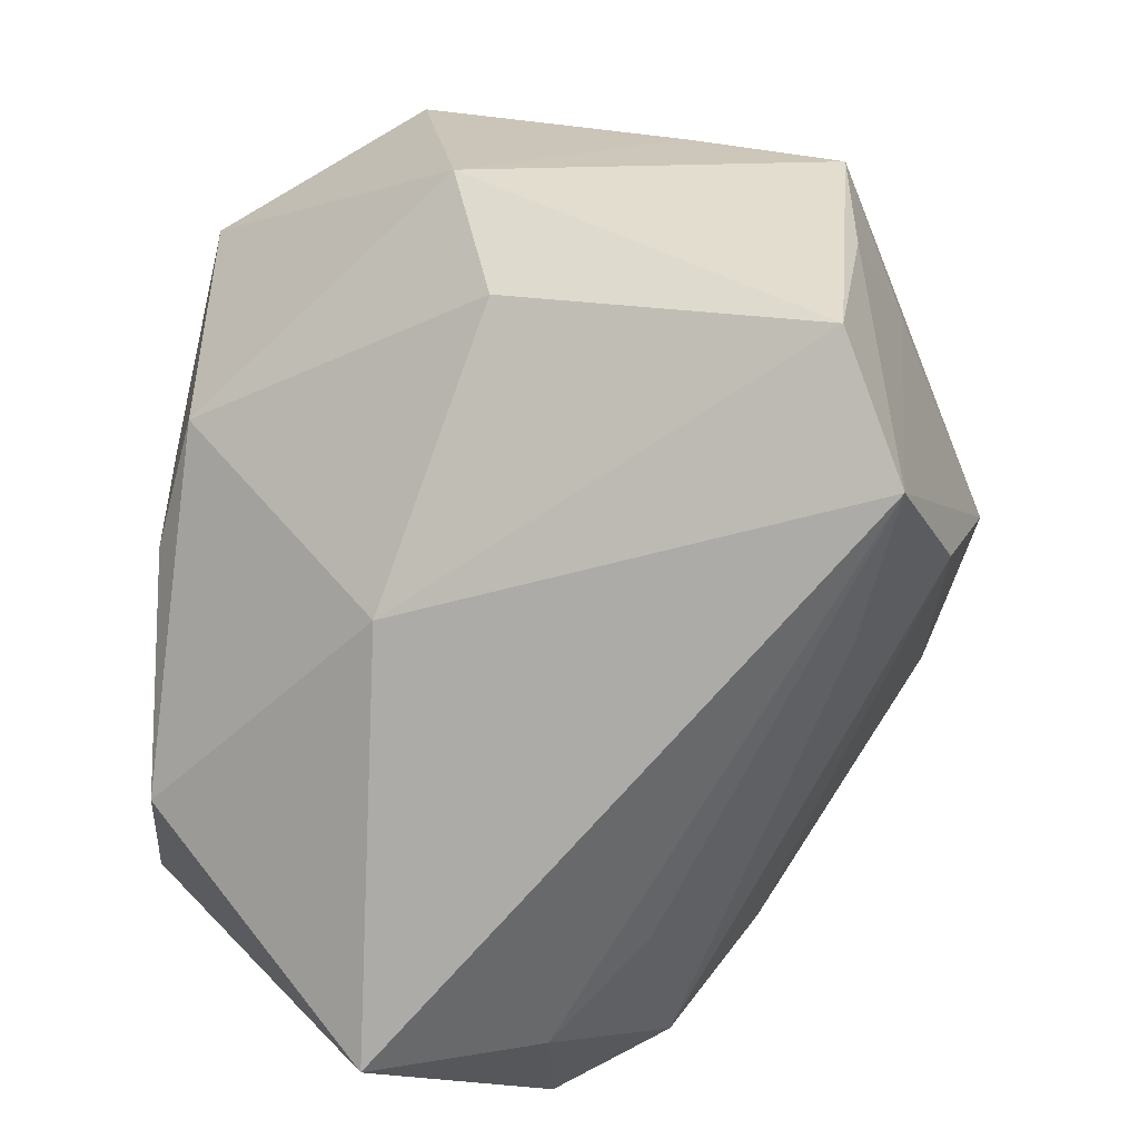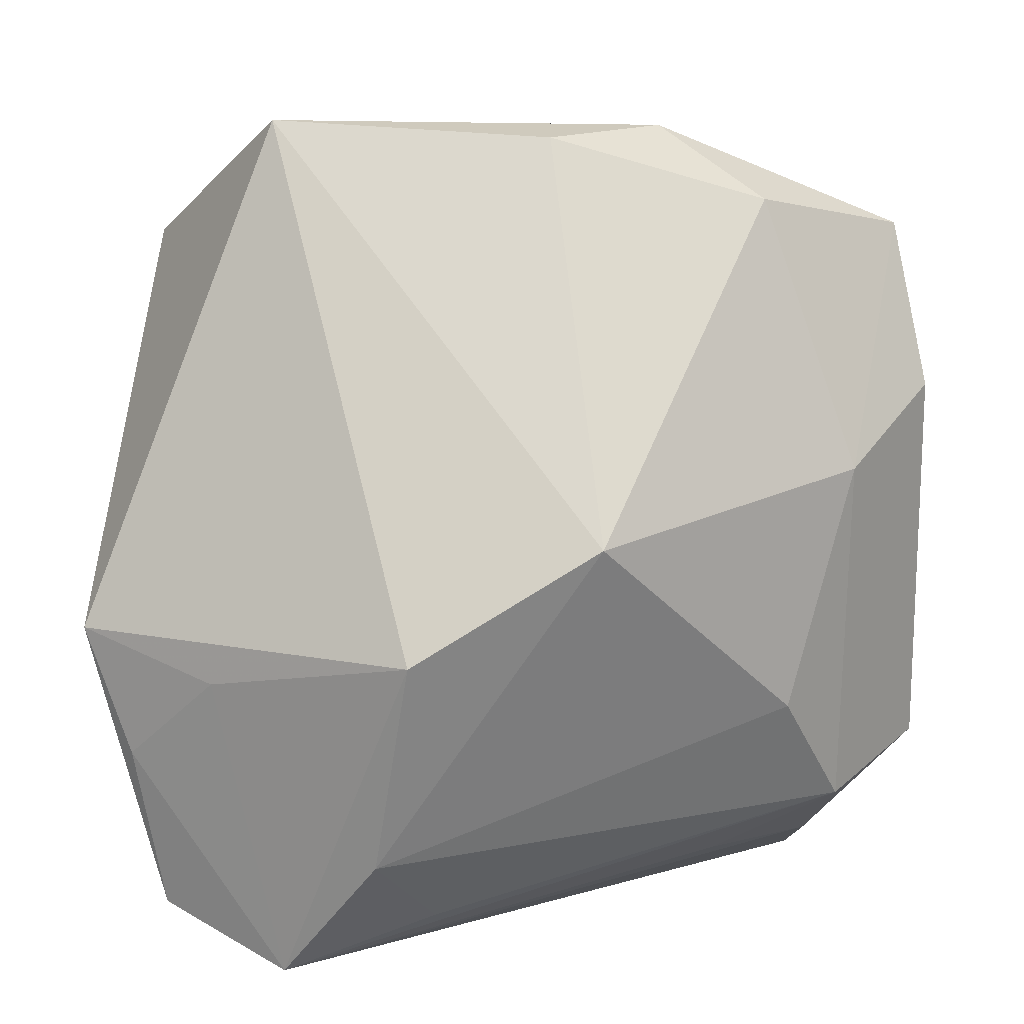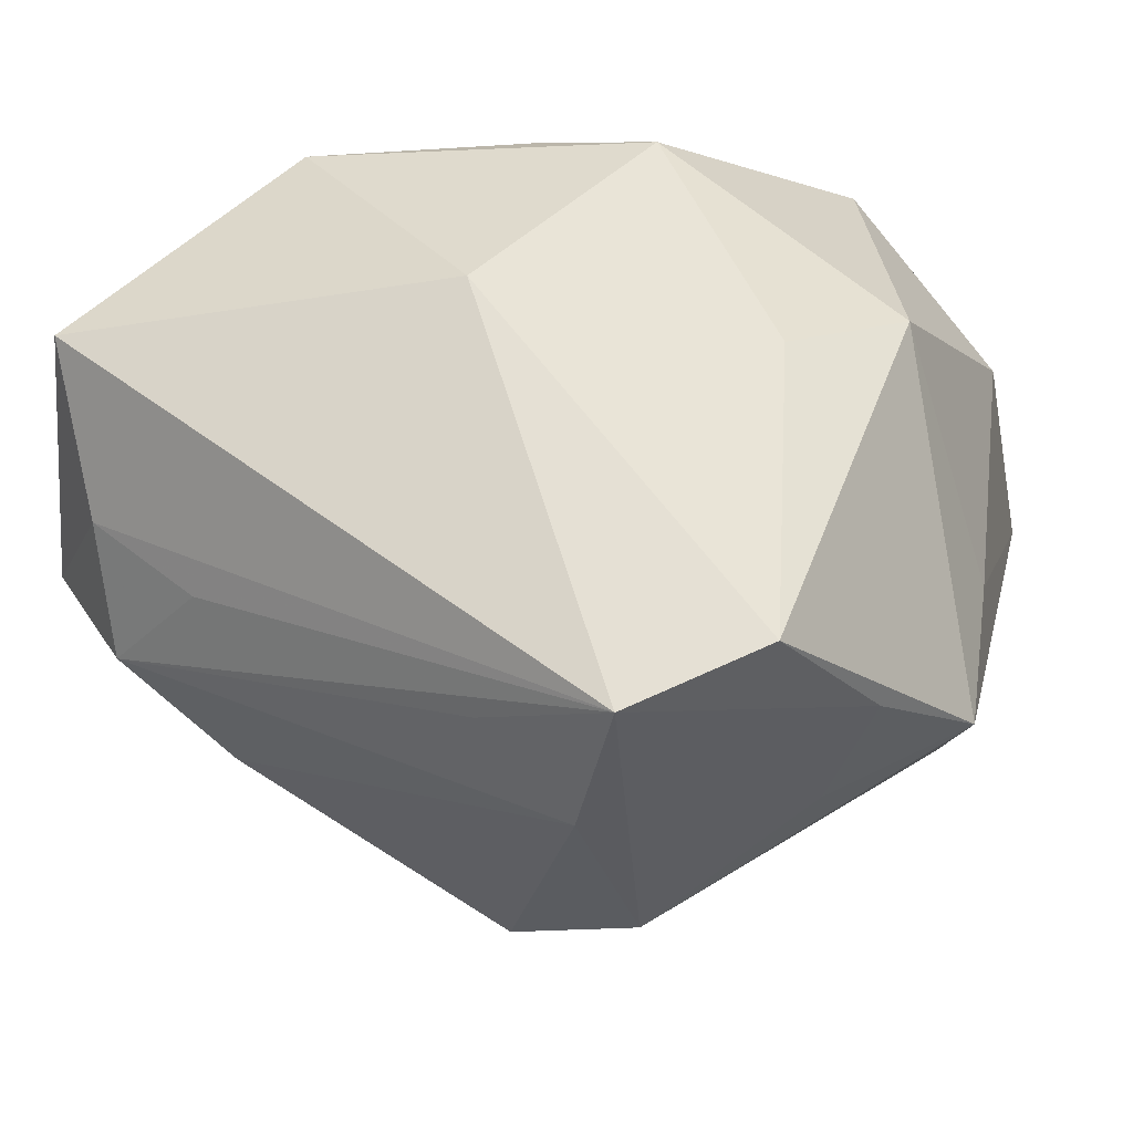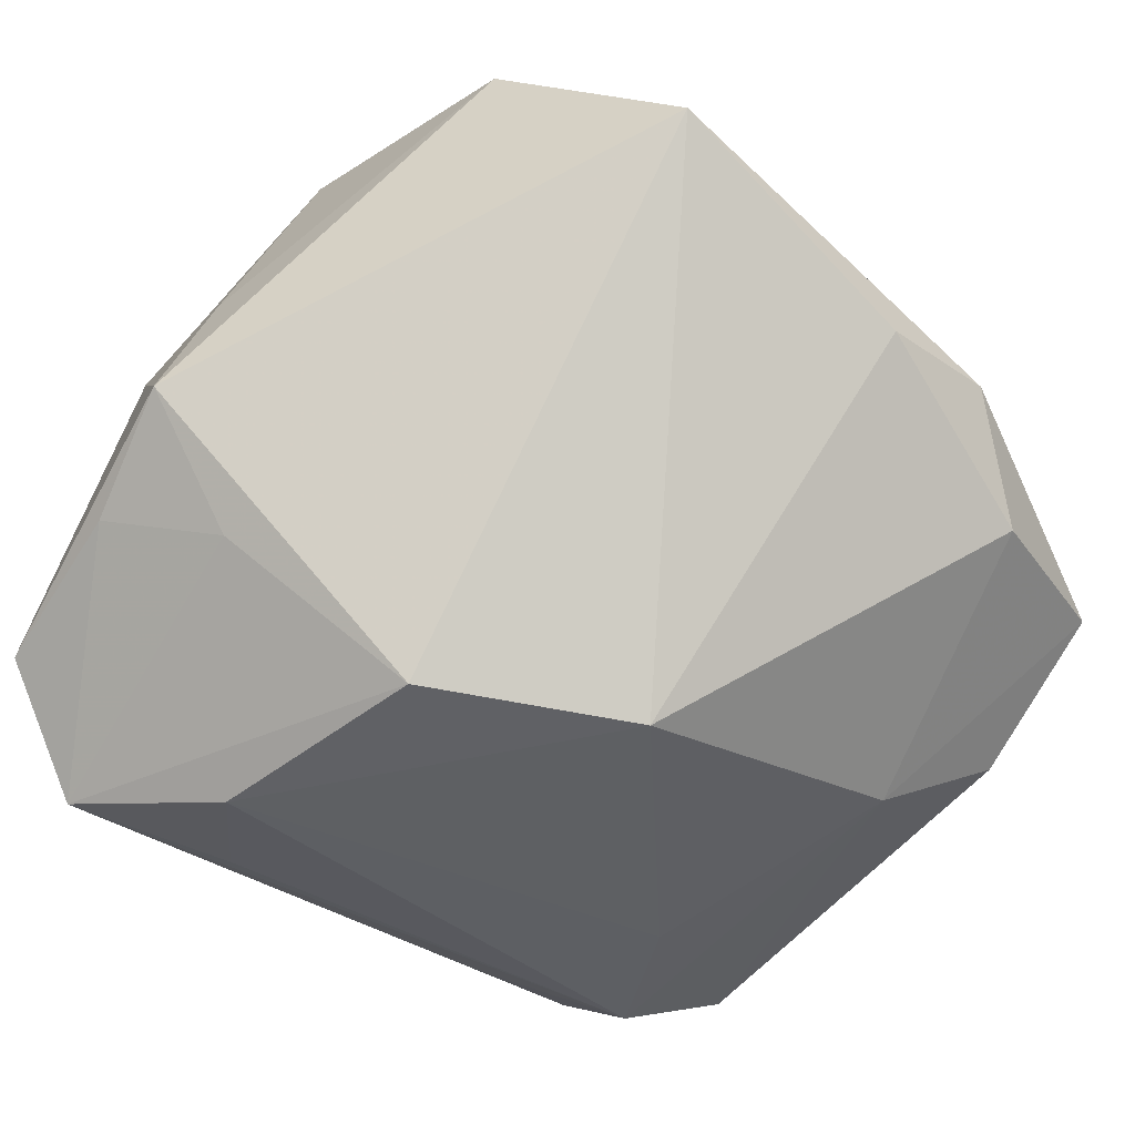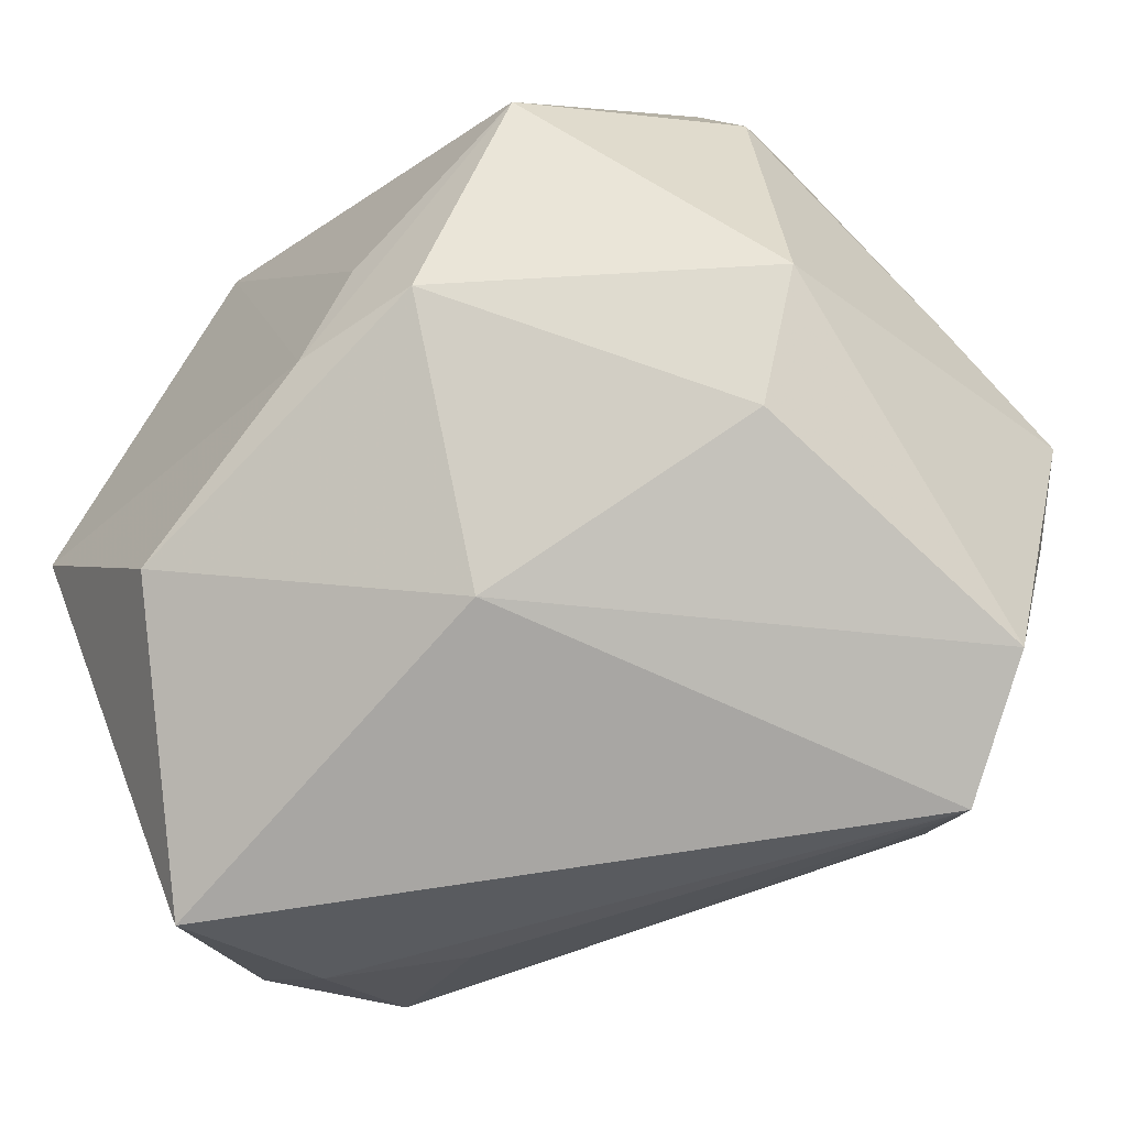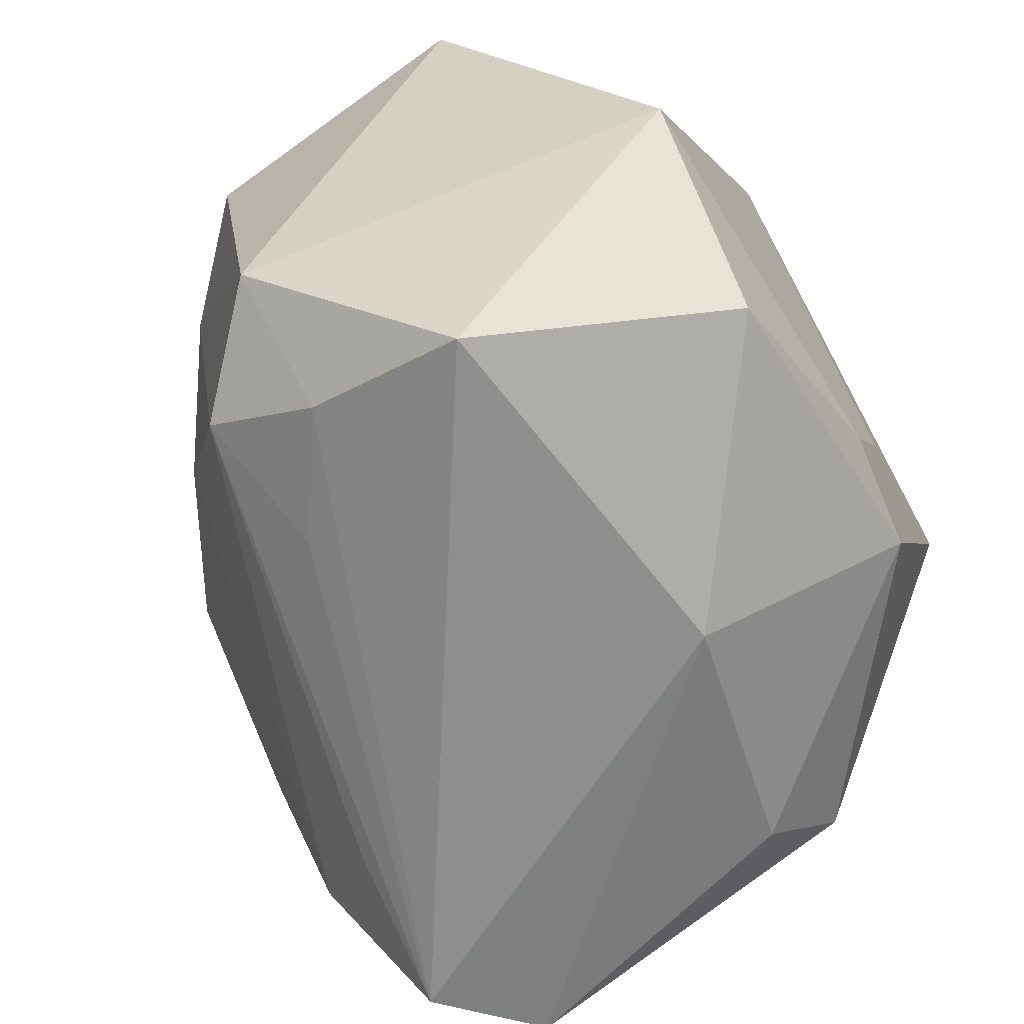
<metadata>
{"format":"obj","ext":"obj","renderer":"f3d","projection":"perspective","resolution":1024,"background":"white","views":[{"elev":-70.2,"azim":85.3,"up":"+Y"},{"elev":10.4,"azim":177.9,"up":"+Y"},{"elev":-15.0,"azim":24.9,"up":"+Z"},{"elev":-72.0,"azim":137.3,"up":"+Z"},{"elev":-60.8,"azim":45.8,"up":"+Y"},{"elev":-65.6,"azim":-56.9,"up":"+Y"}]}
</metadata>
<code>
v -0.005811 0.002772 -0.03036
v -0.03365 0.01235 -0.009373
v -0.02457 -0.005108 0.02727
v 0.02664 -0.02151 0.005162
v 0.002243 0.03198 0.004722
v 0.008776 -0.005769 -0.03187
v -0.003351 0.02882 0.02311
v 0.004189 -0.01321 0.02727
v 0.01136 -0.02264 -0.02722
v -0.02567 -0.03265 0.009901
v 0.01913 0.03387 -0.01264
v 0.02394 -0.008754 -0.02396
v 0.01877 -0.03265 -0.02207
v 0.03067 -0.01539 -0.01936
v 0.03306 -0.01363 0.008279
v -0.01952 0.02772 -0.01418
v 0.01383 -0.01325 0.02553
v 0.01408 0.02506 0.01569
v -0.02663 -0.02153 -0.01178
v 0.005511 -0.02781 0.0112
v 0.0339 -0.0006531 -0.007998
v 0.03302 0.007336 0.01113
v -0.01156 0.03334 -0.008942
v 0.03415 -0.005287 -0.01901
v 0.006755 -0.0287 -0.02058
v 0.02887 0.01727 0.01117
v -0.03424 -0.01826 -0.003886
v -0.002594 0.03255 -0.01439
v -0.02534 -0.02729 -0.002889
v -0.03343 0.01997 0.01216
v -0.007376 0.01953 0.02727
v 0.02835 -0.02836 -0.01743
v 0.02932 0.02426 0.003002
v 0.008934 -0.00536 0.0272
v -0.02155 -0.01242 -0.01819
v -0.02678 0.006516 -0.01637
v -0.01667 -0.02695 -0.009353
v -0.03119 0.02536 -0.006813
v -0.01227 -0.02023 0.02636
v 0.02342 0.003606 0.02565
f 20 10 13
f 18 7 40
f 33 7 18
f 23 7 5
f 13 10 29
f 27 3 30
f 10 3 27
f 27 29 10
f 19 29 27
f 40 15 22
f 6 9 1
f 6 12 13
f 13 9 6
f 15 4 32
f 32 20 13
f 32 4 20
f 26 18 40
f 33 18 26
f 40 22 26
f 26 22 33
f 40 7 31
f 31 7 30
f 30 3 31
f 10 20 39
f 39 3 10
f 11 23 5
f 5 7 11
f 11 7 33
f 11 6 1
f 30 7 38
f 7 23 38
f 38 23 16
f 37 19 13
f 13 29 37
f 37 29 19
f 13 19 25
f 25 9 13
f 19 9 25
f 1 9 35
f 35 9 19
f 13 12 14
f 14 32 13
f 40 31 34
f 16 23 28
f 23 11 28
f 1 16 28
f 28 11 1
f 2 27 30
f 30 38 2
f 33 22 21
f 21 22 15
f 15 32 24
f 32 14 24
f 24 21 15
f 24 14 12
f 24 11 33
f 33 21 24
f 12 6 24
f 6 11 24
f 3 39 8
f 8 31 3
f 8 34 31
f 40 34 8
f 19 27 36
f 27 2 36
f 36 35 19
f 1 35 36
f 36 16 1
f 36 38 16
f 36 2 38
f 17 15 40
f 40 8 17
f 17 4 15
f 20 4 17
f 17 39 20
f 17 8 39

</code>
